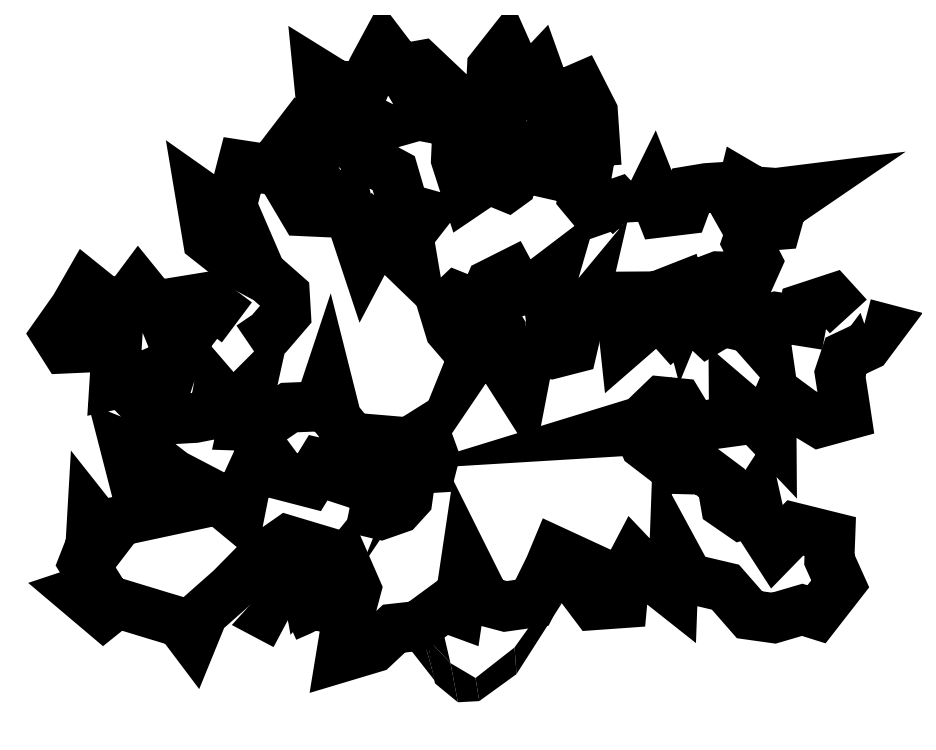
<metadata>
{"format":"dxf","ext":"dxf","renderer":"ezdxf+matplotlib","layout":"modelspace","background":"white","min_lineweight":24,"dpi":150}
</metadata>
<code>
0
SECTION
2
ENTITIES
0
POLYLINE
8
0
66
     1
10
0
20
0
30
0
0
VERTEX
8
0
10
1012
20
41.06
30
0
0
VERTEX
8
0
10
1029
20
48.44
30
0
0
VERTEX
8
0
10
1042
20
54.88
30
0
0
VERTEX
8
0
10
1067
20
52.02
30
0
0
VERTEX
8
0
10
1057
20
76.16
30
0
0
VERTEX
8
0
10
1081
20
106
30
0
0
VERTEX
8
0
10
1095
20
74.3
30
0
0
VERTEX
8
0
10
1082
20
24.59
30
0
0
VERTEX
8
0
10
1077
20
-7.219
30
0
0
VERTEX
8
0
10
1116
20
4.545
30
0
0
VERTEX
8
0
10
1140
20
27.1
30
0
0
VERTEX
8
0
10
1169
20
30.32
30
0
0
VERTEX
8
0
10
1200
20
52.92
30
0
0
VERTEX
8
0
10
1217
20
46.68
30
0
0
VERTEX
8
0
10
1226
20
107
30
0
0
VERTEX
8
0
10
1249
20
59.61
30
0
0
VERTEX
8
0
10
1272
20
53.41
30
0
0
VERTEX
8
0
10
1304
20
57.86
30
0
0
VERTEX
8
0
10
1325
20
100.4
30
0
0
VERTEX
8
0
10
1333
20
118.3
30
0
0
VERTEX
8
0
10
1369
20
101.6
30
0
0
VERTEX
8
0
10
1362
20
76.11
30
0
0
VERTEX
8
0
10
1378
20
55.04
30
0
0
VERTEX
8
0
10
1411
20
57.38
30
0
0
VERTEX
8
0
10
1414
20
88.26
30
0
0
VERTEX
8
0
10
1426
20
110.4
30
0
0
VERTEX
8
0
10
1444
20
91.49
30
0
0
VERTEX
8
0
10
1471
20
69.59
30
0
0
VERTEX
8
0
10
1473
20
118.3
30
0
0
VERTEX
8
0
10
1490
20
86.66
30
0
0
VERTEX
8
0
10
1534
20
76.36
30
0
0
VERTEX
8
0
10
1563
20
43.57
30
0
0
VERTEX
8
0
10
1591
20
39.53
30
0
0
VERTEX
8
0
10
1625
20
49.44
30
0
0
VERTEX
8
0
10
1642
20
44.11
30
0
0
VERTEX
8
0
10
1670
20
80.31
30
0
0
VERTEX
8
0
10
1658
20
109
30
0
0
VERTEX
8
0
10
1659
20
136.5
30
0
0
VERTEX
8
0
10
1617
20
146.8
30
0
0
VERTEX
8
0
10
1593
20
122.2
30
0
0
VERTEX
8
0
10
1578
20
145.3
30
0
0
VERTEX
8
0
10
1570
20
180.4
30
0
0
VERTEX
8
0
10
1560
20
164.3
30
0
0
VERTEX
8
0
10
1553
20
162.1
30
0
0
VERTEX
8
0
10
1534
20
174.7
30
0
0
VERTEX
8
0
10
1530
20
200.1
30
0
0
VERTEX
8
0
10
1509
20
216
30
0
0
VERTEX
8
0
10
1480
20
216.7
30
0
0
VERTEX
8
0
10
1467
20
250.5
30
0
0
VERTEX
8
0
10
1458
20
230.5
30
0
0
VERTEX
8
0
10
1438
20
245.2
30
0
0
VERTEX
8
0
10
1431
20
263
30
0
0
VERTEX
8
0
10
1392
20
260.6
30
0
0
VERTEX
8
0
10
1434
20
273.6
30
0
0
VERTEX
8
0
10
1458
20
297
30
0
0
VERTEX
8
0
10
1478
20
295.1
30
0
0
VERTEX
8
0
10
1496
20
266.7
30
0
0
VERTEX
8
0
10
1544
20
273.4
30
0
0
VERTEX
8
0
10
1544
20
297.6
30
0
0
VERTEX
8
0
10
1576
20
270.3
30
0
0
VERTEX
8
0
10
1589
20
256.8
30
0
0
VERTEX
8
0
10
1589
20
282.2
30
0
0
VERTEX
8
0
10
1598
20
304.3
30
0
0
VERTEX
8
0
10
1624
20
285.5
30
0
0
VERTEX
8
0
10
1646
20
272
30
0
0
VERTEX
8
0
10
1678
20
280.7
30
0
0
VERTEX
8
0
10
1674
20
301.8
30
0
0
VERTEX
8
0
10
1670
20
330.2
30
0
0
VERTEX
8
0
10
1677
20
351.5
30
0
0
VERTEX
8
0
10
1702
20
363.4
30
0
0
VERTEX
8
0
10
1718
20
384.7
30
0
0
VERTEX
8
0
10
1699
20
389.8
30
0
0
SEQEND
8
0
0
POLYLINE
8
0
66
     1
10
0
20
0
30
0
0
VERTEX
8
0
10
1680
20
398.1
30
0
0
VERTEX
8
0
10
1661
20
419.1
30
0
0
VERTEX
8
0
10
1628
20
408.3
30
0
0
VERTEX
8
0
10
1625
20
392.6
30
0
0
VERTEX
8
0
10
1594
20
397.5
30
0
0
VERTEX
8
0
10
1579
20
392.3
30
0
0
VERTEX
8
0
10
1583
20
361.4
30
0
0
VERTEX
8
0
10
1563
20
384.6
30
0
0
VERTEX
8
0
10
1531
20
391.9
30
0
0
VERTEX
8
0
10
1513
20
381.2
30
0
0
VERTEX
8
0
10
1490
20
402.3
30
0
0
VERTEX
8
0
10
1471
20
383.1
30
0
0
VERTEX
8
0
10
1456
20
399.9
30
0
0
VERTEX
8
0
10
1435
20
384.9
30
0
0
VERTEX
8
0
10
1414
20
366.6
30
0
0
VERTEX
8
0
10
1412
20
387.8
30
0
0
VERTEX
8
0
10
1422
20
421.8
30
0
0
VERTEX
8
0
10
1452
20
422
30
0
0
VERTEX
8
0
10
1480
20
432.7
30
0
0
VERTEX
8
0
10
1485
20
411.6
30
0
0
VERTEX
8
0
10
1494
20
434.1
30
0
0
VERTEX
8
0
10
1525
20
445.8
30
0
0
VERTEX
8
0
10
1548
20
445
30
0
0
VERTEX
8
0
10
1558
20
432.4
30
0
0
VERTEX
8
0
10
1572
20
463
30
0
0
VERTEX
8
0
10
1560
20
486.2
30
0
0
VERTEX
8
0
10
1566
20
504.4
30
0
0
VERTEX
8
0
10
1595
20
506.7
30
0
0
VERTEX
8
0
10
1601
20
529.2
30
0
0
VERTEX
8
0
10
1630
20
549.4
30
0
0
VERTEX
8
0
10
1594
20
544.9
30
0
0
VERTEX
8
0
10
1568
20
546.8
30
0
0
VERTEX
8
0
10
1555
20
554.3
30
0
0
VERTEX
8
0
10
1548
20
525.5
30
0
0
VERTEX
8
0
10
1533
20
552
30
0
0
VERTEX
8
0
10
1512
20
550.7
30
0
0
VERTEX
8
0
10
1493
20
547.5
30
0
0
VERTEX
8
0
10
1484
20
525.1
30
0
0
VERTEX
8
0
10
1458
20
521.9
30
0
0
VERTEX
8
0
10
1448
20
546
30
0
0
VERTEX
8
0
10
1440
20
529
30
0
0
VERTEX
8
0
10
1441
20
511.2
30
0
0
SEQEND
8
0
0
POLYLINE
8
0
66
     1
10
0
20
0
30
0
0
VERTEX
8
0
10
1422
20
516.2
30
0
0
VERTEX
8
0
10
1406
20
533
30
0
0
VERTEX
8
0
10
1379
20
523.4
30
0
0
VERTEX
8
0
10
1364
20
540.3
30
0
0
VERTEX
8
0
10
1368
20
558.2
30
0
0
VERTEX
8
0
10
1344
20
563.5
30
0
0
VERTEX
8
0
10
1357
20
572.9
30
0
0
VERTEX
8
0
10
1362
20
600.5
30
0
0
VERTEX
8
0
10
1345
20
603.7
30
0
0
VERTEX
8
0
10
1379
20
606.1
30
0
0
VERTEX
8
0
10
1377
20
640.8
30
0
0
VERTEX
8
0
10
1361
20
670.4
30
0
0
VERTEX
8
0
10
1339
20
660.9
30
0
0
VERTEX
8
0
10
1328
20
635.4
30
0
0
VERTEX
8
0
10
1320
20
665
30
0
0
VERTEX
8
0
10
1312
20
689.1
30
0
0
VERTEX
8
0
10
1294
20
669.9
30
0
0
VERTEX
8
0
10
1273
20
715.5
30
0
0
VERTEX
8
0
10
1257
20
694.2
30
0
0
VERTEX
8
0
10
1254
20
634.9
30
0
0
VERTEX
8
0
10
1245
20
591.2
30
0
0
VERTEX
8
0
10
1285
20
578.8
30
0
0
VERTEX
8
0
10
1279
20
555.4
30
0
0
VERTEX
8
0
10
1275
20
552.4
30
0
0
VERTEX
8
0
10
1252
20
561.6
30
0
0
VERTEX
8
0
10
1227
20
544.5
30
0
0
VERTEX
8
0
10
1214
20
584.7
30
0
0
VERTEX
8
0
10
1216
20
624.9
30
0
0
VERTEX
8
0
10
1218
20
644
30
0
0
VERTEX
8
0
10
1179
20
641.6
30
0
0
VERTEX
8
0
10
1170
20
656.4
30
0
0
VERTEX
8
0
10
1202
20
668.4
30
0
0
VERTEX
8
0
10
1172
20
696.6
30
0
0
VERTEX
8
0
10
1147
20
692.2
30
0
0
VERTEX
8
0
10
1128
20
717.5
30
0
0
VERTEX
8
0
10
1114
20
692
30
0
0
VERTEX
8
0
10
1105
20
670.8
30
0
0
VERTEX
8
0
10
1072
20
672.7
30
0
0
VERTEX
8
0
10
1050
20
686.4
30
0
0
VERTEX
8
0
10
1053
20
653.5
30
0
0
VERTEX
8
0
10
1087
20
643.1
30
0
0
VERTEX
8
0
10
1125
20
624.3
30
0
0
VERTEX
8
0
10
1079
20
611.3
30
0
0
VERTEX
8
0
10
1109
20
585.2
30
0
0
VERTEX
8
0
10
1140
20
568.4
30
0
0
VERTEX
8
0
10
1152
20
527.1
30
0
0
VERTEX
8
0
10
1177
20
520
30
0
0
VERTEX
8
0
10
1157
20
494.1
30
0
0
VERTEX
8
0
10
1164
20
455.1
30
0
0
VERTEX
8
0
10
1121
20
496.3
30
0
0
VERTEX
8
0
10
1105
20
466.2
30
0
0
VERTEX
8
0
10
1090
20
511.8
30
0
0
VERTEX
8
0
10
1083
20
540.5
30
0
0
VERTEX
8
0
10
1056
20
522.2
30
0
0
VERTEX
8
0
10
1033
20
523.2
30
0
0
VERTEX
8
0
10
1014
20
555.8
30
0
0
VERTEX
8
0
10
1040
20
574.1
30
0
0
VERTEX
8
0
10
1020
20
606.6
30
0
0
VERTEX
8
0
10
993.6
20
572.6
30
0
0
VERTEX
8
0
10
959.7
20
577.8
30
0
0
VERTEX
8
0
10
947.3
20
529.9
30
0
0
VERTEX
8
0
10
955.9
20
510
30
0
0
VERTEX
8
0
10
910
20
542.4
30
0
0
VERTEX
8
0
10
918.8
20
489.5
30
0
0
VERTEX
8
0
10
955
20
461
30
0
0
VERTEX
8
0
10
990.2
20
442.1
30
0
0
VERTEX
8
0
10
1010
20
424.4
30
0
0
VERTEX
8
0
10
1012
20
401.1
30
0
0
VERTEX
8
0
10
991.6
20
377.7
30
0
0
VERTEX
8
0
10
969.6
20
362.7
30
0
0
SEQEND
8
0
0
POLYLINE
8
0
66
     1
10
0
20
0
30
0
0
VERTEX
8
0
10
953.4
20
391.1
30
0
0
VERTEX
8
0
10
914.1
20
420.4
30
0
0
VERTEX
8
0
10
881.2
20
415.1
30
0
0
VERTEX
8
0
10
893.2
20
387.6
30
0
0
VERTEX
8
0
10
882.8
20
355.8
30
0
0
VERTEX
8
0
10
865.6
20
398
30
0
0
VERTEX
8
0
10
836.6
20
433.8
30
0
0
VERTEX
8
0
10
819.8
20
411.3
30
0
0
VERTEX
8
0
10
793.4
20
418.7
30
0
0
VERTEX
8
0
10
775.2
20
433.4
30
0
0
VERTEX
8
0
10
760.5
20
407.9
30
0
0
VERTEX
8
0
10
738.6
20
376.9
30
0
0
VERTEX
8
0
10
749.3
20
360
30
0
0
VERTEX
8
0
10
781.1
20
361.4
30
0
0
VERTEX
8
0
10
810.7
20
364.7
30
0
0
VERTEX
8
0
10
807.7
20
317.1
30
0
0
VERTEX
8
0
10
833.1
20
322.5
30
0
0
VERTEX
8
0
10
866
20
336.6
30
0
0
VERTEX
8
0
10
837.5
20
299.2
30
0
0
VERTEX
8
0
10
861
20
275.1
30
0
0
VERTEX
8
0
10
903.3
20
277.6
30
0
0
VERTEX
8
0
10
925.7
20
281.9
30
0
0
VERTEX
8
0
10
930.6
20
308.3
30
0
0
VERTEX
8
0
10
947.7
20
288.4
30
0
0
VERTEX
8
0
10
969.9
20
310.7
30
0
0
VERTEX
8
0
10
960.6
20
268.3
30
0
0
VERTEX
8
0
10
982.9
20
267.5
30
0
0
VERTEX
8
0
10
1015
20
289.8
30
0
0
VERTEX
8
0
10
1051
20
291.3
30
0
0
VERTEX
8
0
10
1061
20
319.8
30
0
0
VERTEX
8
0
10
1072
20
276.6
30
0
0
VERTEX
8
0
10
1093
20
250.1
30
0
0
VERTEX
8
0
10
1089
20
215.3
30
0
0
VERTEX
8
0
10
1053
20
223.5
30
0
0
VERTEX
8
0
10
1039
20
201
30
0
0
VERTEX
8
0
10
1008
20
209.3
30
0
0
VERTEX
8
0
10
984
20
240.9
30
0
0
VERTEX
8
0
10
963.2
20
195.4
30
0
0
VERTEX
8
0
10
956.1
20
160.2
30
0
0
VERTEX
8
0
10
924.2
20
186.6
30
0
0
VERTEX
8
0
10
878.3
20
210.5
30
0
0
VERTEX
8
0
10
848.5
20
233.6
30
0
0
VERTEX
8
0
10
820
20
245.2
30
0
0
VERTEX
8
0
10
837.4
20
177.6
30
0
0
VERTEX
8
0
10
860.8
20
165
30
0
0
VERTEX
8
0
10
814.3
20
155
30
0
0
VERTEX
8
0
10
799.6
20
135.8
30
0
0
VERTEX
8
0
10
781.3
20
159
30
0
0
VERTEX
8
0
10
779.4
20
126.3
30
0
0
VERTEX
8
0
10
771
20
105.1
30
0
0
VERTEX
8
0
10
788.2
20
77.67
30
0
0
VERTEX
8
0
10
764.9
20
69.95
30
0
0
VERTEX
8
0
10
794.7
20
44.73
30
0
0
VERTEX
8
0
10
810.7
20
57.55
30
0
0
VERTEX
8
0
10
858.3
20
43.04
30
0
0
VERTEX
8
0
10
885.9
20
34.76
30
0
0
VERTEX
8
0
10
900.8
20
14.89
30
0
0
VERTEX
8
0
10
913.3
20
45.54
30
0
0
VERTEX
8
0
10
946.1
20
74.5
30
0
0
VERTEX
8
0
10
979.8
20
108.6
30
0
0
VERTEX
8
0
10
1014
20
132.1
30
0
0
VERTEX
8
0
10
1041
20
123.9
30
0
0
VERTEX
8
0
10
1023
20
70.79
30
0
0
VERTEX
8
0
10
995.1
20
39.73
30
0
0
VERTEX
8
0
10
1011
20
31.37
30
0
0
SEQEND
8
0
0
POLYLINE
8
0
66
     1
10
0
20
0
30
0
70
     1
0
VERTEX
8
0
10
1087
20
170.8
30
0
0
VERTEX
8
0
10
1094
20
189.9
30
0
0
VERTEX
8
0
10
1121
20
187.9
30
0
0
VERTEX
8
0
10
1124
20
224.9
30
0
0
VERTEX
8
0
10
1122
20
251.5
30
0
0
VERTEX
8
0
10
1158
20
248.4
30
0
0
VERTEX
8
0
10
1177
20
260.3
30
0
0
VERTEX
8
0
10
1188
20
230.8
30
0
0
VERTEX
8
0
10
1185
20
218
30
0
0
VERTEX
8
0
10
1161
20
216.7
30
0
0
VERTEX
8
0
10
1156
20
181.8
30
0
0
VERTEX
8
0
10
1145
20
170
30
0
0
VERTEX
8
0
10
1124
20
162.6
30
0
0
VERTEX
8
0
10
1103
20
167.6
30
0
0
SEQEND
8
0
0
POLYLINE
8
0
66
     1
10
0
20
0
30
0
70
     1
0
VERTEX
8
0
10
1248
20
384.6
30
0
0
VERTEX
8
0
10
1224
20
362.3
30
0
0
VERTEX
8
0
10
1207
20
382.2
30
0
0
VERTEX
8
0
10
1199
20
406.6
30
0
0
VERTEX
8
0
10
1215
20
421.6
30
0
0
VERTEX
8
0
10
1244
20
410
30
0
0
VERTEX
8
0
10
1255
20
436.7
30
0
0
VERTEX
8
0
10
1278
20
448.3
30
0
0
VERTEX
8
0
10
1289
20
428.4
30
0
0
VERTEX
8
0
10
1313
20
437.1
30
0
0
VERTEX
8
0
10
1330
20
449.9
30
0
0
VERTEX
8
0
10
1323
20
424.4
30
0
0
VERTEX
8
0
10
1326
20
395.7
30
0
0
VERTEX
8
0
10
1355
20
391.7
30
0
0
VERTEX
8
0
10
1361
20
399.3
30
0
0
VERTEX
8
0
10
1352
20
359.9
30
0
0
VERTEX
8
0
10
1327
20
353.3
30
0
0
VERTEX
8
0
10
1295
20
357.4
30
0
0
VERTEX
8
0
10
1296
20
327.7
30
0
0
VERTEX
8
0
10
1292
20
306.5
30
0
0
VERTEX
8
0
10
1272
20
338.1
30
0
0
VERTEX
8
0
10
1255
20
379.5
30
0
0
VERTEX
8
0
10
1234
20
348.5
30
0
0
SEQEND
8
0
0
SOLID
8
0
10
1250
20
425.9
30
0
11
1255
21
436.7
31
0
12
1265
22
441.3
32
0
13
1265
23
441.3
33
0
0
SOLID
8
0
10
1250
20
425.9
30
0
11
1266
21
441.8
31
0
12
1299
22
356.9
32
0
13
1296
23
392.2
33
0
0
SOLID
8
0
10
1299
20
356.9
30
0
11
1296
21
392.2
31
0
12
1310
22
355.4
32
0
13
1306
23
389.2
33
0
0
SOLID
8
0
10
1310
20
355.4
30
0
11
1306
21
389.2
31
0
12
1326
22
401
32
0
13
1323
23
424.4
33
0
0
SOLID
8
0
10
1118
20
188.2
30
0
11
1121
21
187.9
31
0
12
1126
22
163.1
32
0
13
1126
23
163.1
33
0
0
SOLID
8
0
10
1121
20
187.9
30
0
11
1126
21
163.1
31
0
12
1138
22
167.4
32
0
13
1138
23
167.4
33
0
0
SOLID
8
0
10
1124
20
220.4
30
0
11
1128
21
205.2
31
0
12
1121
22
187.9
32
0
13
1121
23
187.9
33
0
0
SOLID
8
0
10
1138
20
167.4
30
0
11
1121
21
187.9
31
0
12
1128
22
205.2
32
0
13
1128
23
205.2
33
0
0
SOLID
8
0
10
1138
20
167.4
30
0
11
1128
21
205.2
31
0
12
1152
22
248.9
32
0
13
1136
23
250.2
33
0
0
SOLID
8
0
10
1140
20
27.1
30
0
11
1165
21
29.9
31
0
12
1189
22
-35.88
32
0
13
1176
23
13.08
33
0
0
SOLID
8
0
10
1189
20
-35.88
30
0
11
1176
21
13.08
31
0
12
1179
22
15.92
32
0
13
1179
23
15.92
33
0
0
SOLID
8
0
10
1189
20
-38
30
0
11
1216
21
-60.44
31
0
12
1179
22
15.92
32
0
13
1207
23
-13.9
33
0
0
SOLID
8
0
10
1179
20
15.92
30
0
11
1207
21
-13.9
31
0
12
1180
22
39.34
32
0
13
1198
23
27.49
33
0
0
SOLID
8
0
10
1180
20
39.34
30
0
11
1198
21
27.49
31
0
12
1200
22
52.92
32
0
13
1200
23
52.92
33
0
0
SOLID
8
0
10
1207
20
-13.9
30
0
11
1216
21
-60.44
31
0
12
1237
22
-31.55
32
0
13
1241
23
-59.06
33
0
0
SOLID
8
0
10
1237
20
-31.55
30
0
11
1241
21
-59.06
31
0
12
1283
22
4.769
32
0
13
1286
23
-26.99
33
0
0
SOLID
8
0
10
1283
20
4.769
30
0
11
1286
21
-26.99
31
0
12
1316
22
50.38
32
0
13
1339
23
56.89
33
0
0
SOLID
8
0
10
1316
20
50.38
30
0
11
1339
21
56.89
31
0
12
1333
22
118.3
32
0
13
1365
23
87.59
33
0
0
SOLID
8
0
10
1333
20
118.3
30
0
11
1365
21
87.59
31
0
12
1369
22
101.6
32
0
13
1369
23
101.6
33
0
0
ENDSEC
0
EOF

</code>
